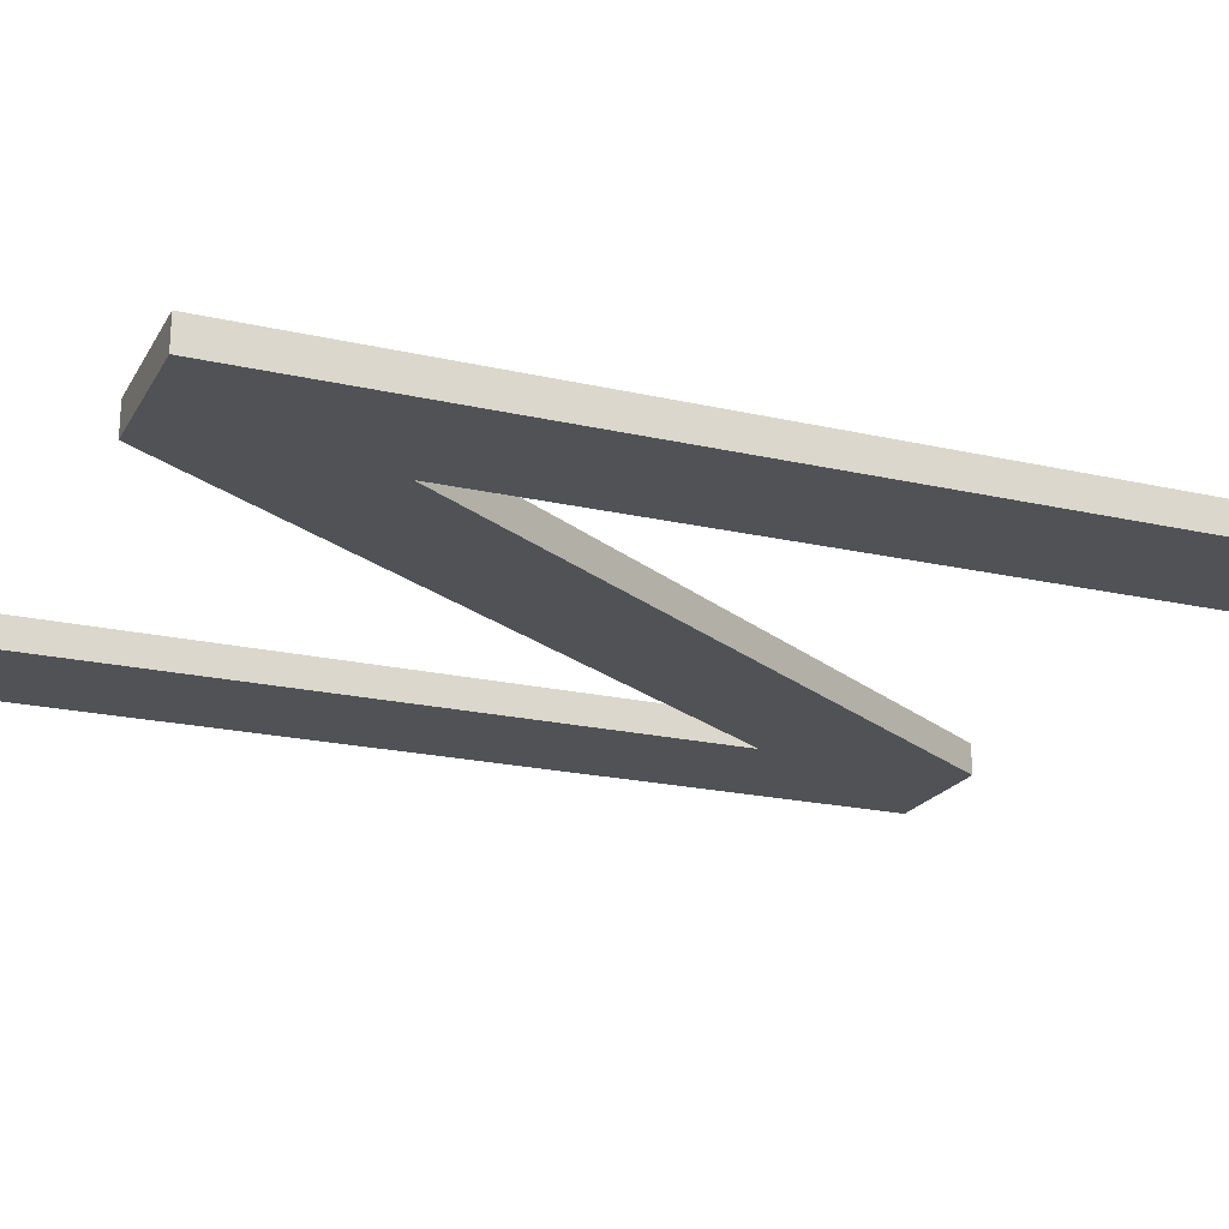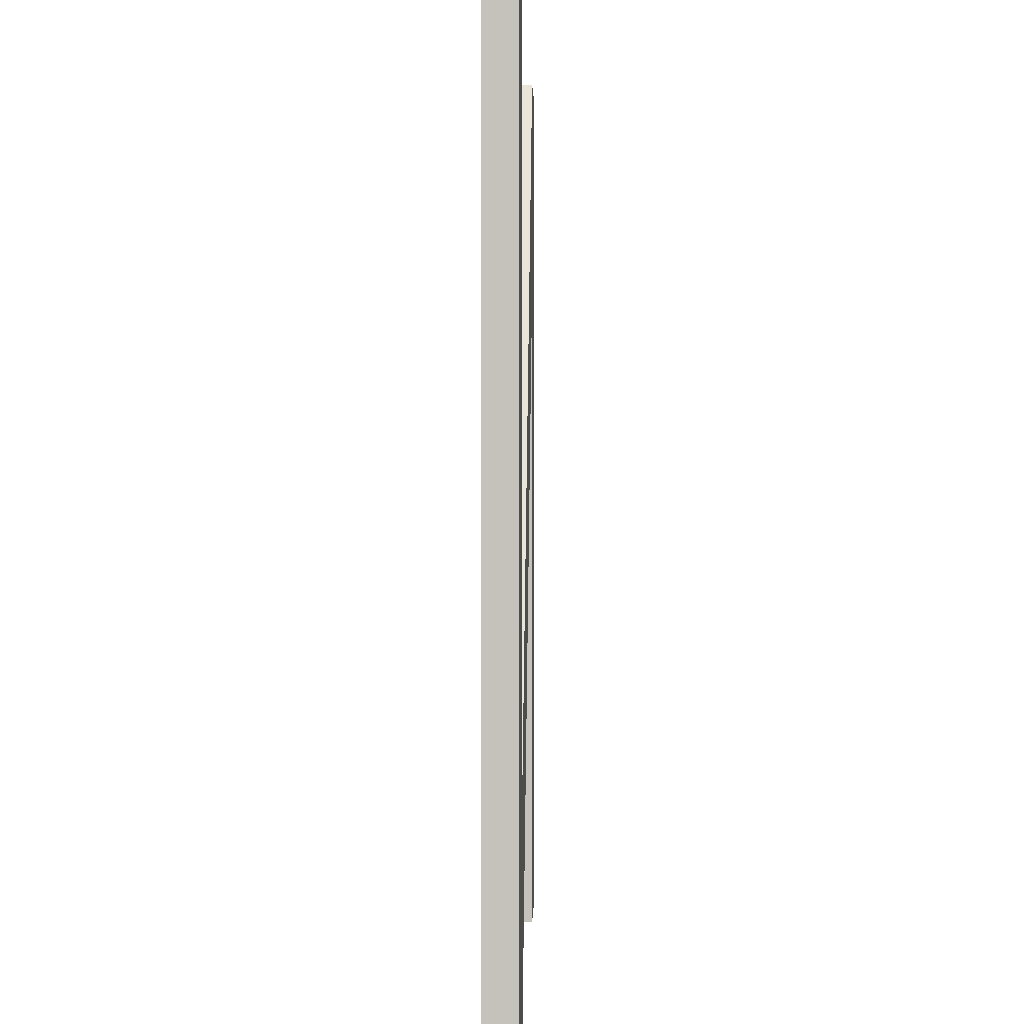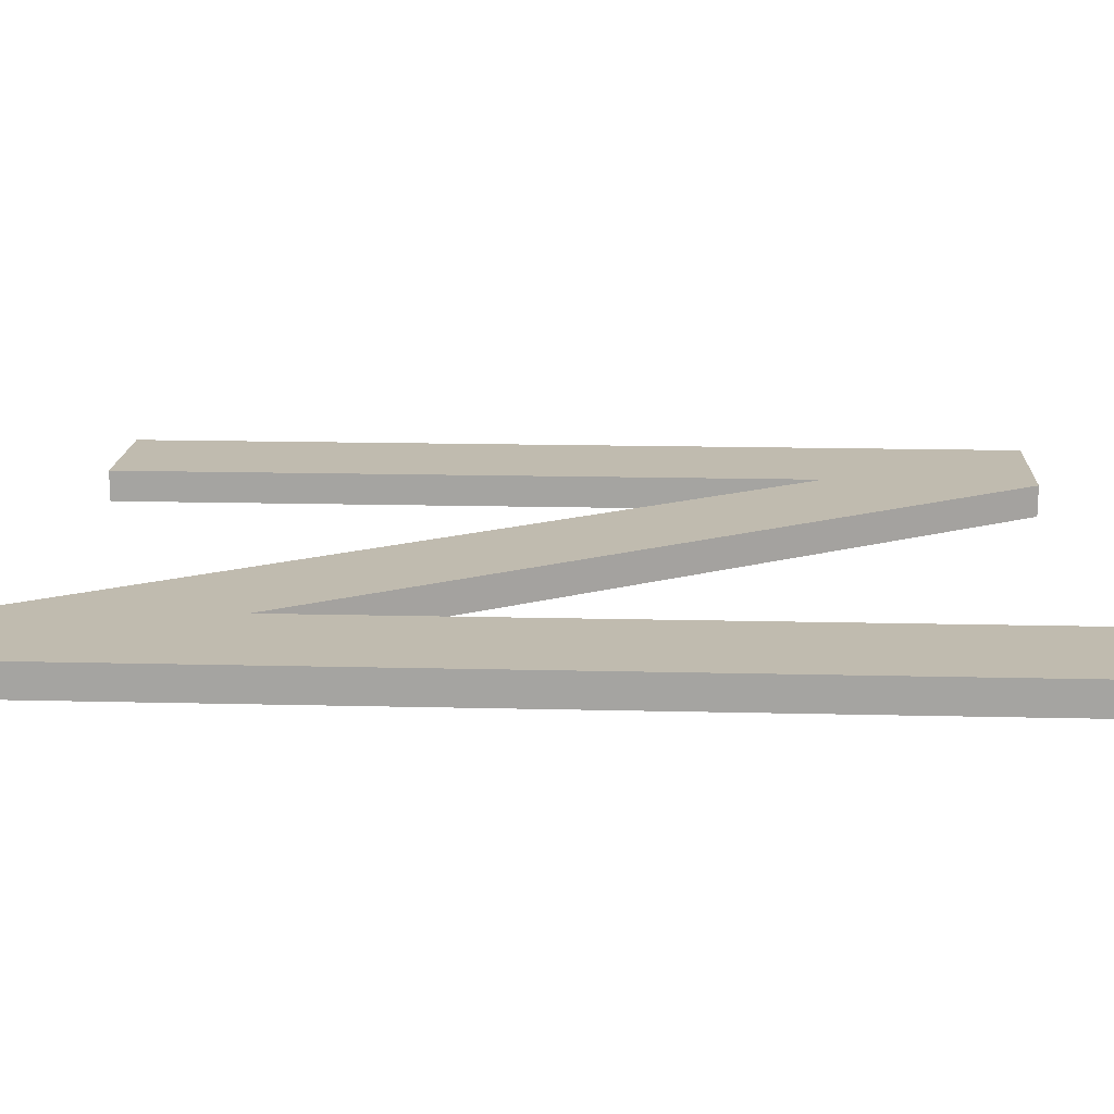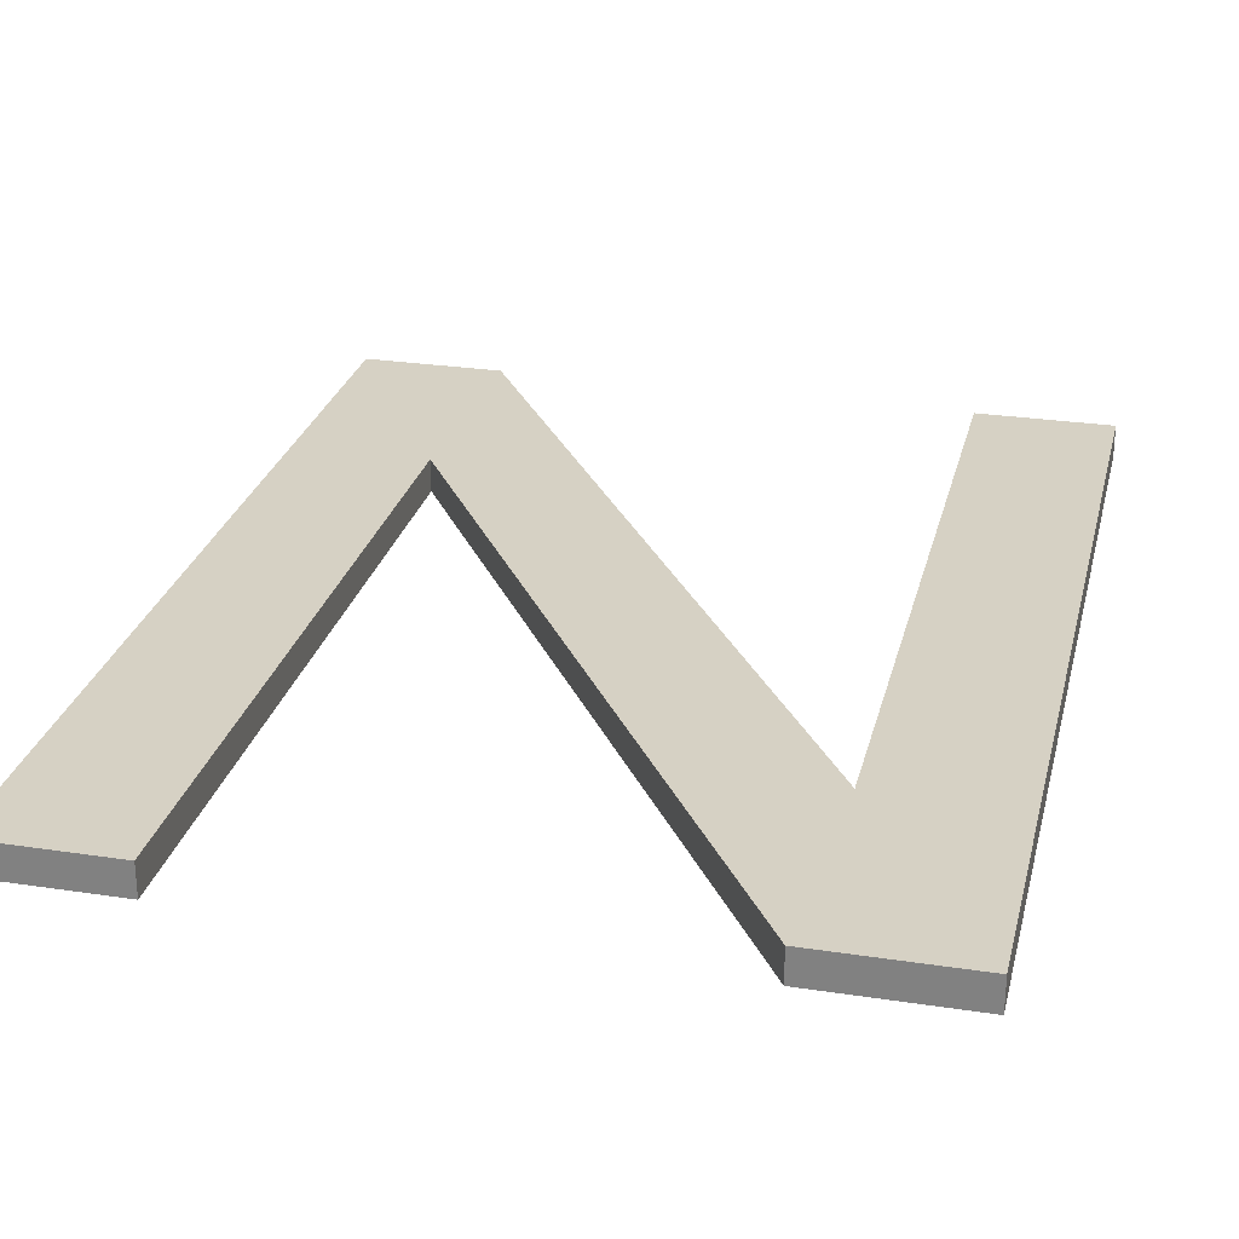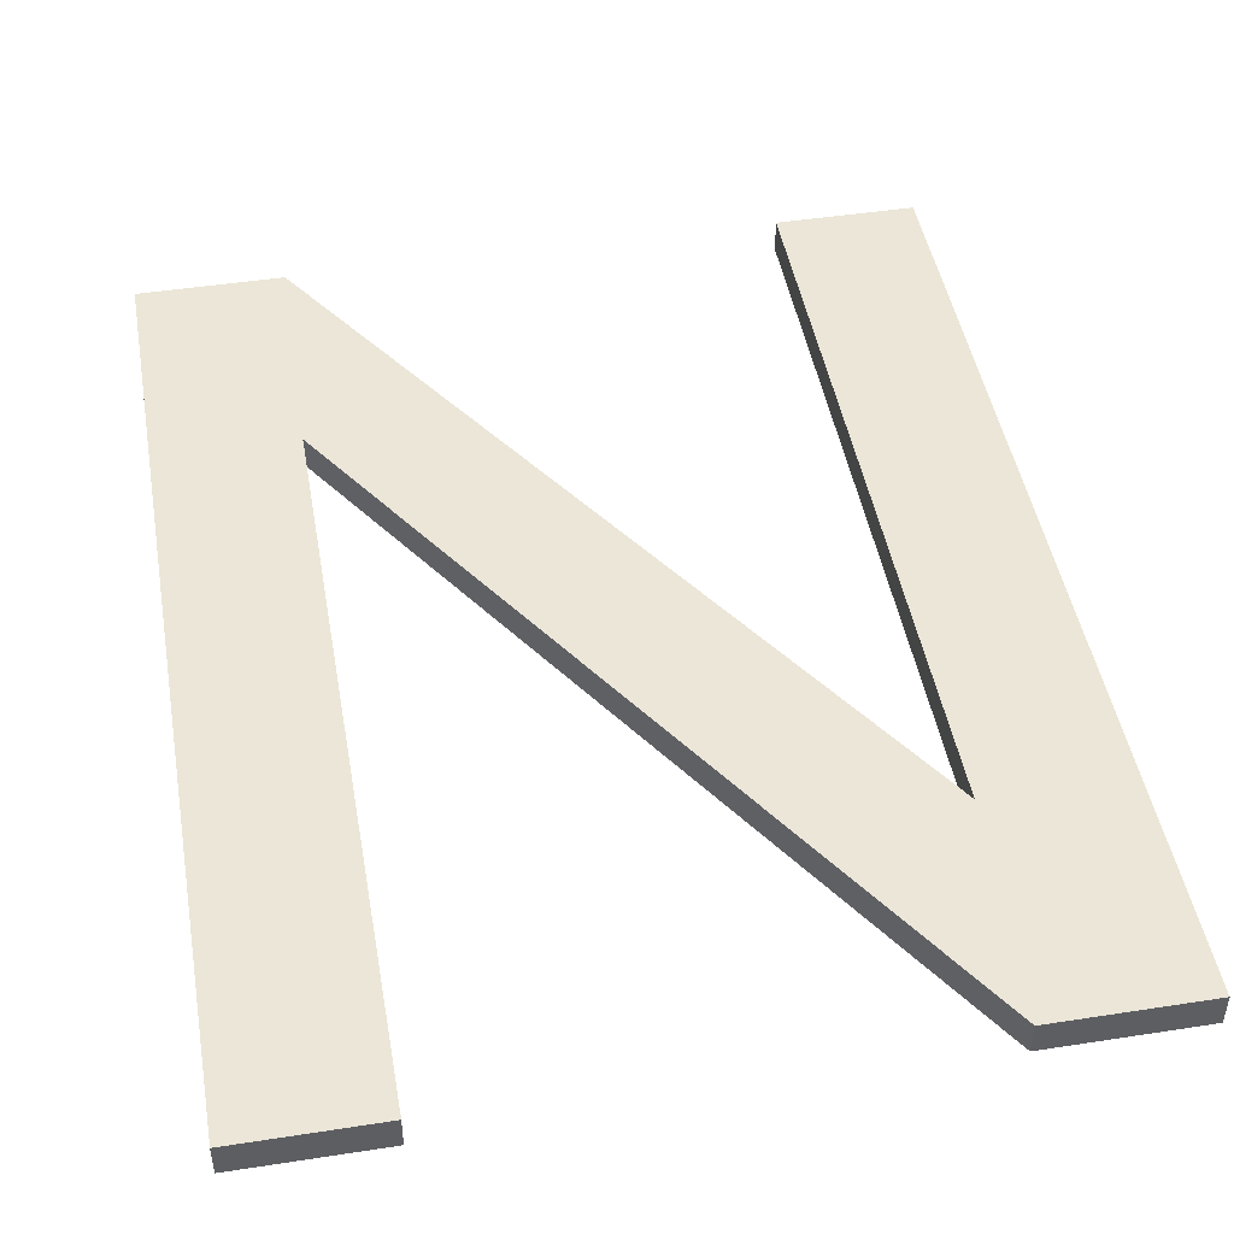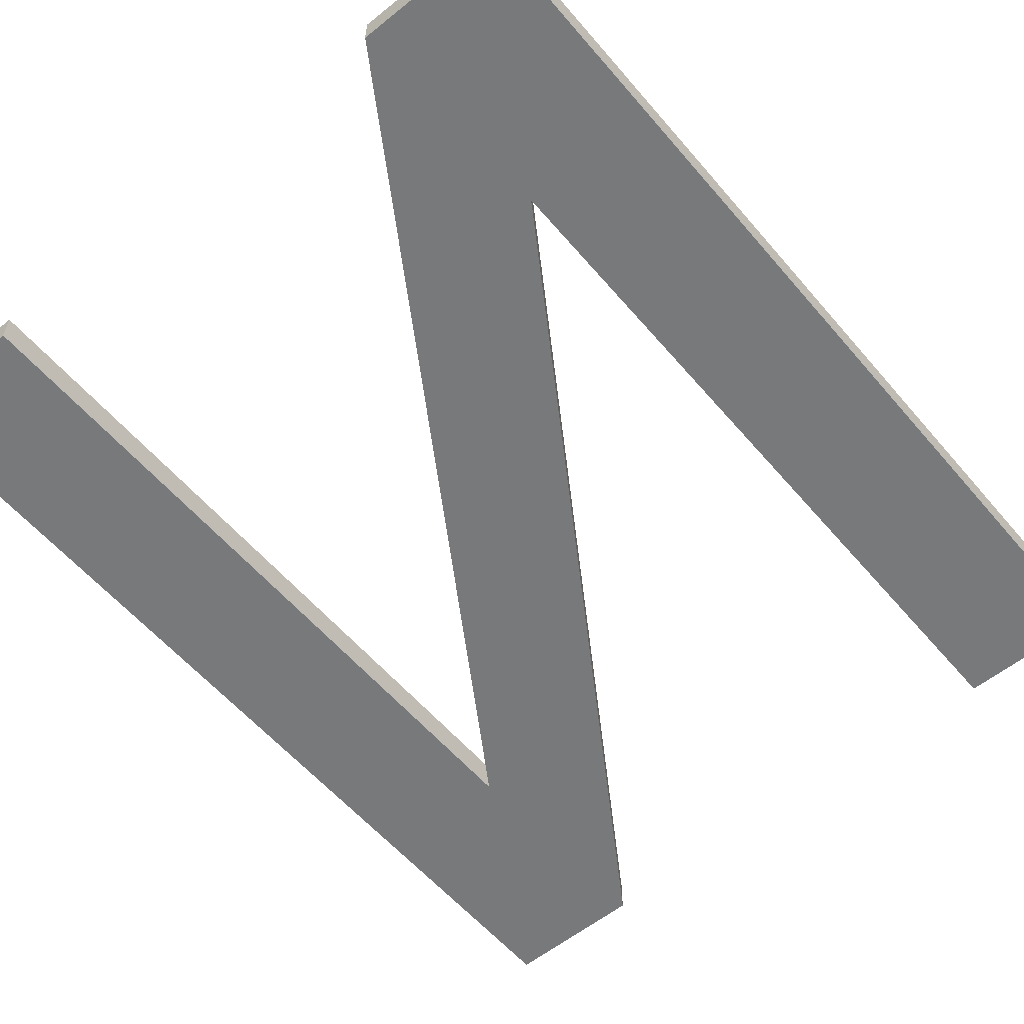
<metadata>
{"format":"obj","ext":"obj","renderer":"f3d","projection":"perspective","resolution":1024,"background":"white","views":[{"elev":-20.9,"azim":-112.4,"up":"+Z"},{"elev":1.5,"azim":91.6,"up":"+Y"},{"elev":16.2,"azim":92.9,"up":"+Z"},{"elev":27.0,"azim":-166.7,"up":"+Z"},{"elev":46.4,"azim":170.0,"up":"+Z"},{"elev":-57.7,"azim":-140.1,"up":"+Z"}]}
</metadata>
<code>
o mesh29/mesh29-geometry#mesh29-geometry
v 0.4825 -0.4631 0.6295
v 0.4788 -0.4376 0.6295
v 0.4788 -0.4631 0.6295
v 0.4825 -0.4434 0.6295
v 0.4788 -0.4631 0.6287
v 0.4825 -0.4631 0.6287
v 0.4825 -0.4434 0.6287
v 0.4828 -0.4376 0.6295
v 0.4788 -0.4376 0.6287
v 0.4952 -0.4631 0.6287
v 0.4952 -0.4631 0.6295
v 0.4828 -0.4376 0.6287
v 0.4954 -0.457 0.6295
v 0.499 -0.4631 0.6295
v 0.4954 -0.457 0.6287
v 0.499 -0.4631 0.6287
v 0.4954 -0.4376 0.6295
v 0.499 -0.4376 0.6287
v 0.499 -0.4376 0.6295
v 0.4954 -0.4376 0.6287
f 1 2 3
f 2 1 4
f 2 5 3
f 3 6 1
f 1 7 4
f 2 4 8
f 5 2 9
f 6 3 5
f 7 1 6
f 10 4 7
f 8 4 11
f 8 9 2
f 12 5 9
f 6 5 7
f 4 10 11
f 7 12 10
f 8 11 13
f 9 8 12
f 5 12 7
f 10 14 11
f 10 12 15
f 13 11 14
f 13 12 8
f 14 10 16
f 12 13 15
f 10 15 16
f 13 14 17
f 18 14 16
f 17 15 13
f 16 15 18
f 17 14 19
f 14 18 19
f 15 17 20
f 18 15 20
f 18 17 19
f 17 18 20
f 3 2 1
f 4 1 2
f 3 5 2
f 1 6 3
f 4 7 1
f 8 4 2
f 9 2 5
f 5 3 6
f 6 1 7
f 7 4 10
f 11 4 8
f 2 9 8
f 9 5 12
f 7 5 6
f 11 10 4
f 10 12 7
f 13 11 8
f 12 8 9
f 7 12 5
f 11 14 10
f 15 12 10
f 14 11 13
f 8 12 13
f 16 10 14
f 15 13 12
f 16 15 10
f 17 14 13
f 16 14 18
f 13 15 17
f 18 15 16
f 19 14 17
f 19 18 14
f 20 17 15
f 20 15 18
f 19 17 18
f 20 18 17

</code>
